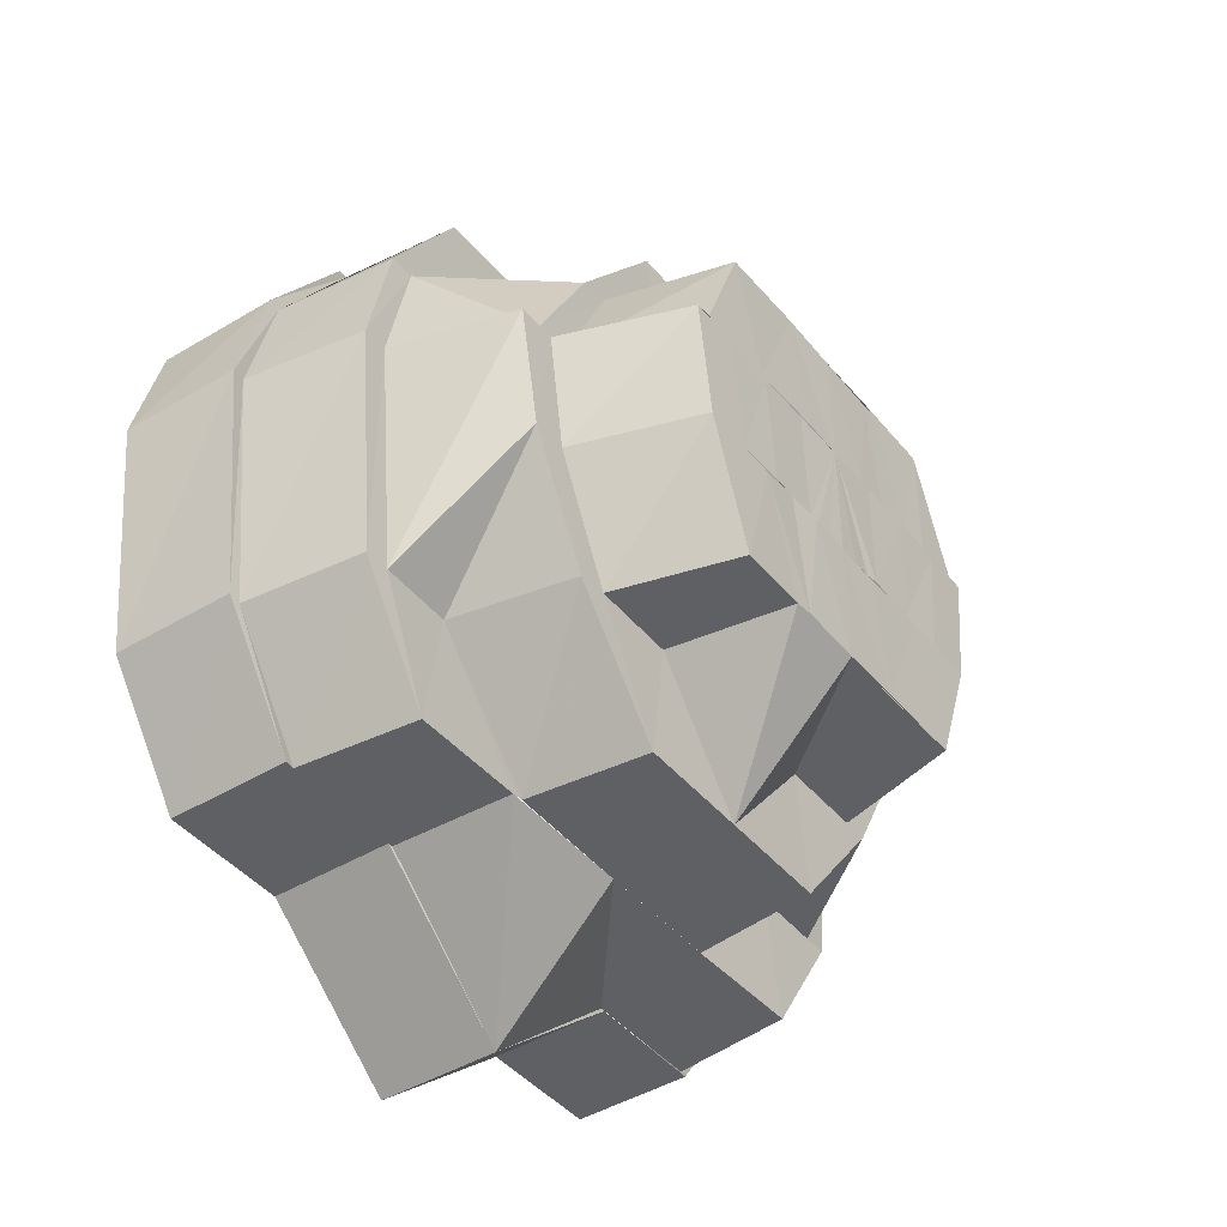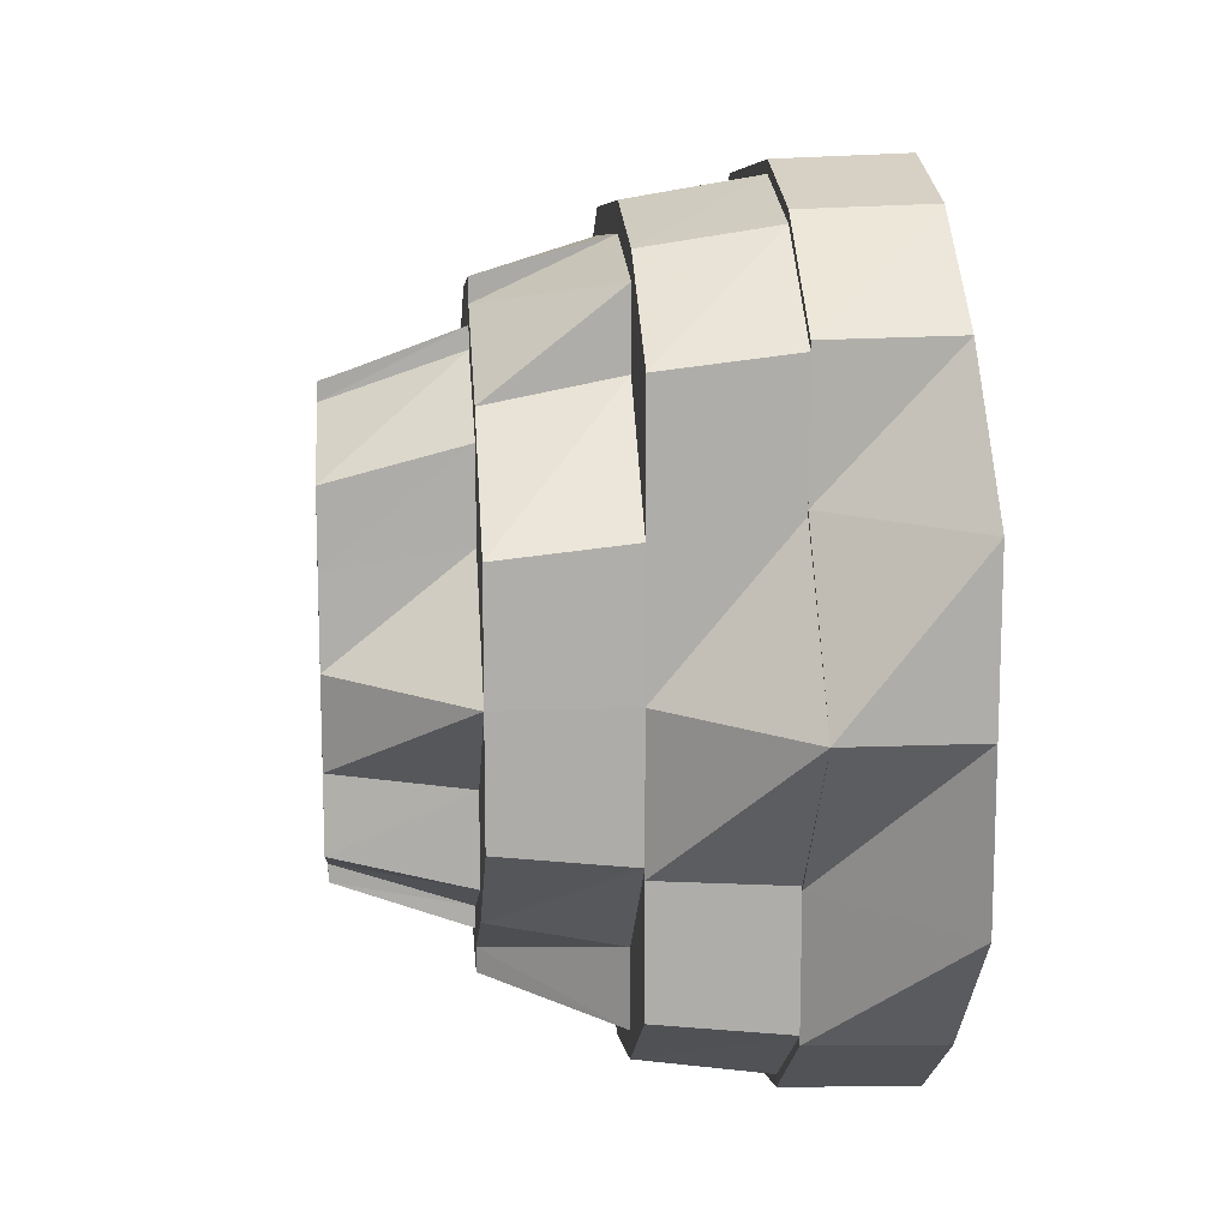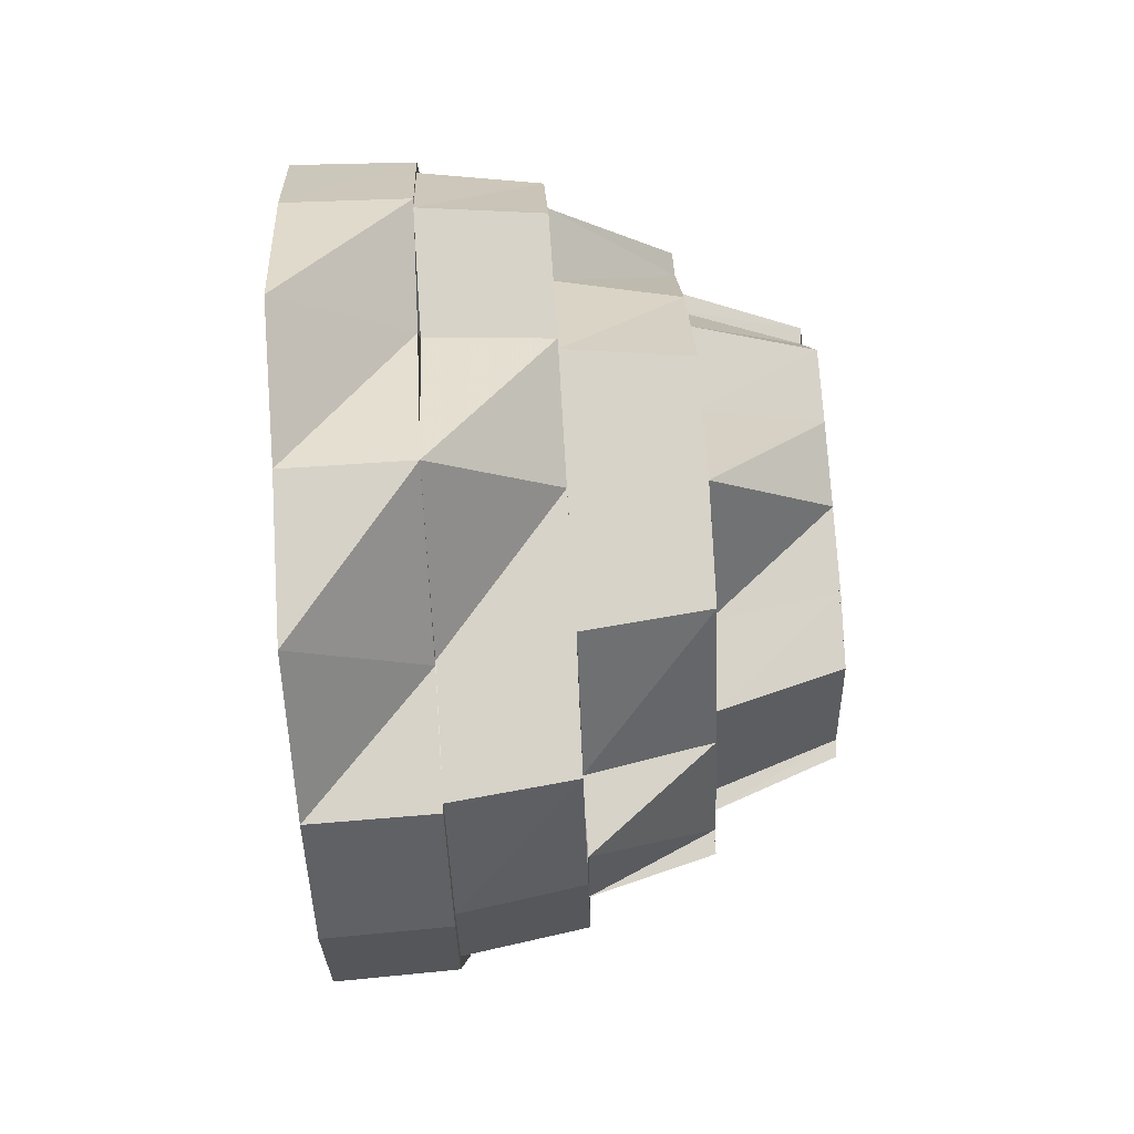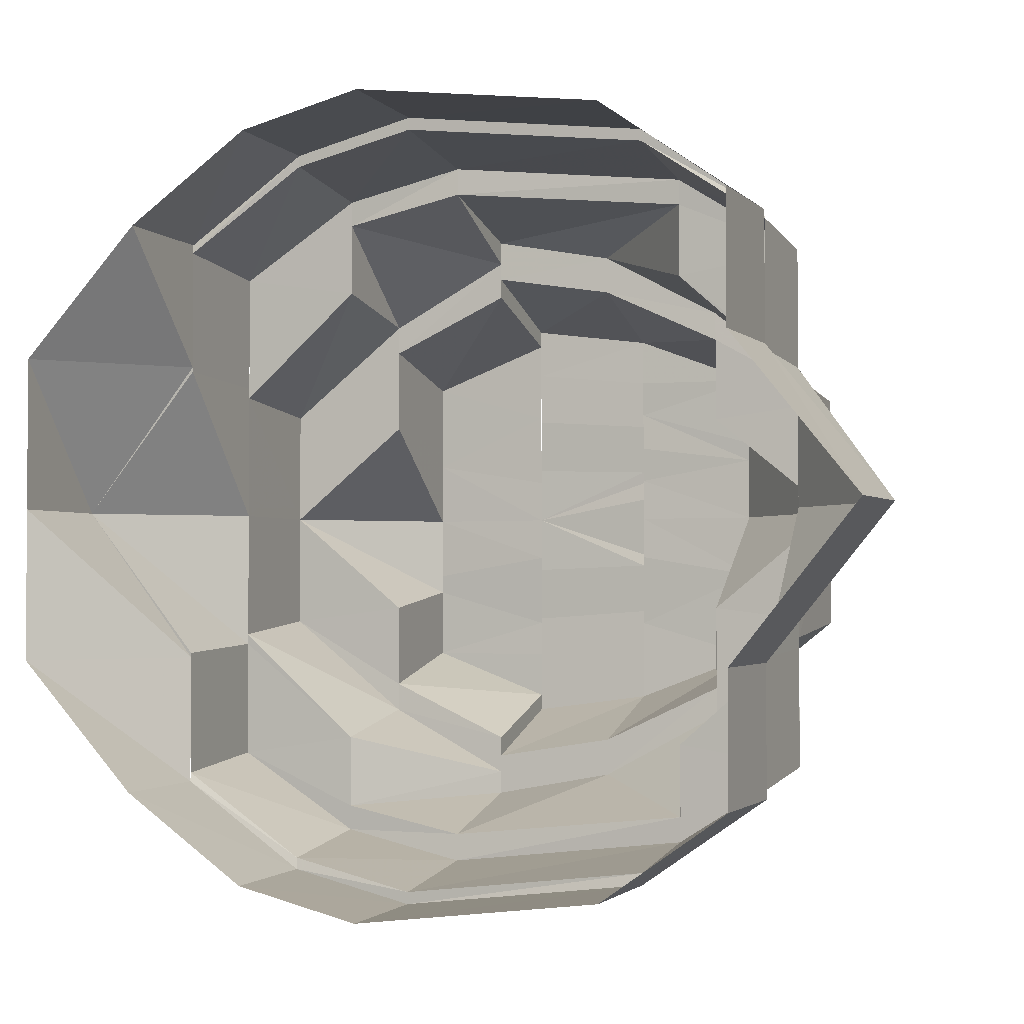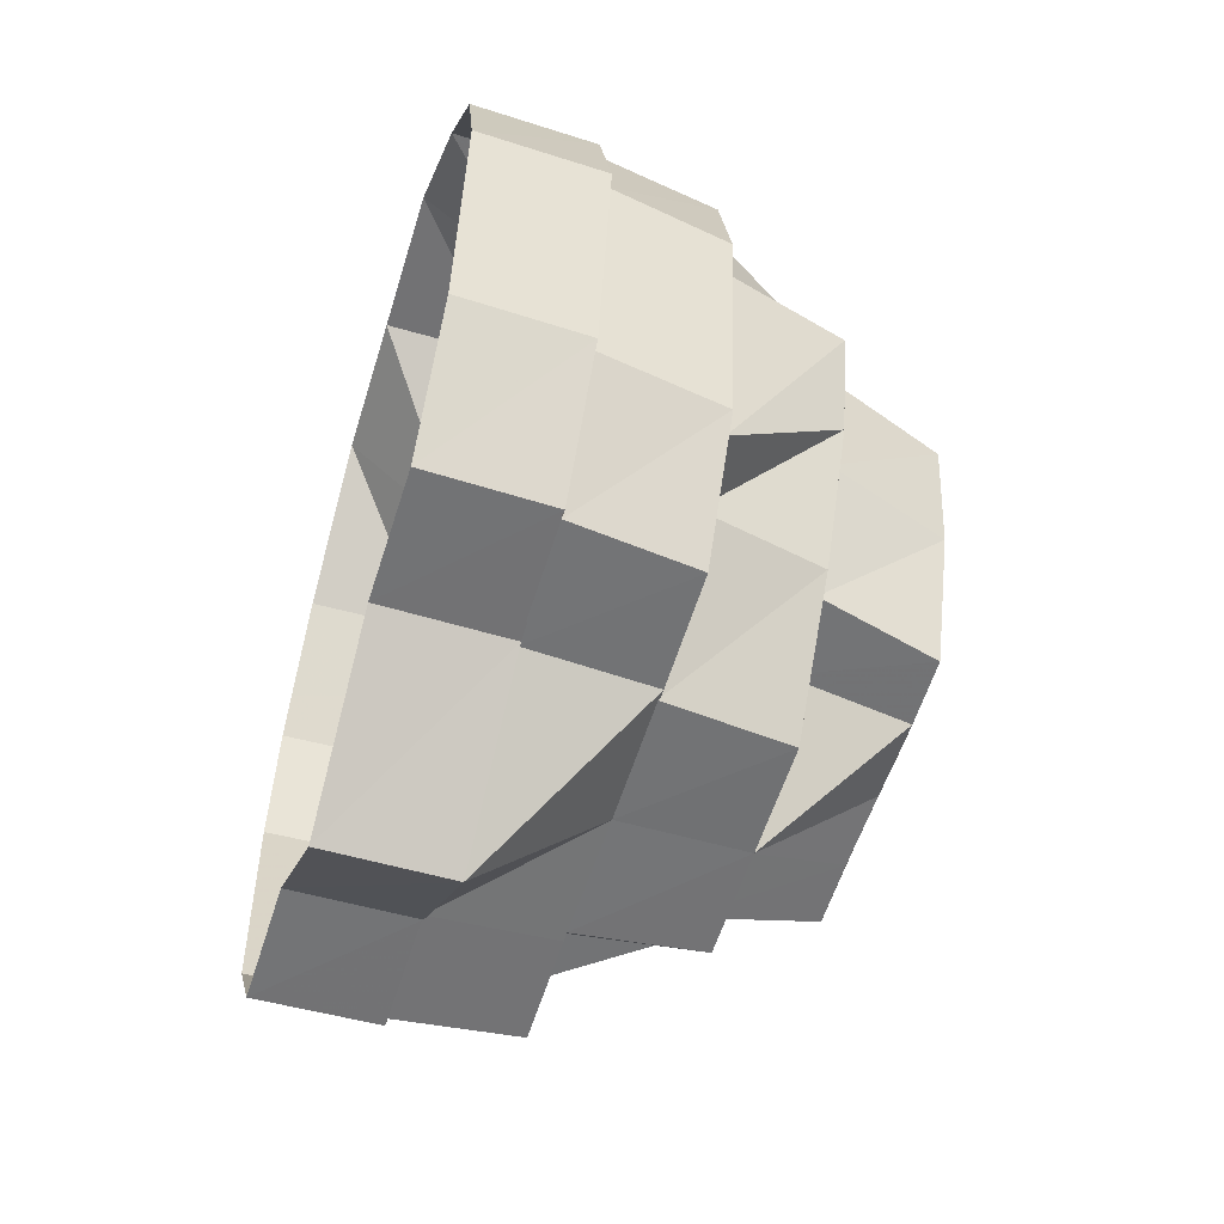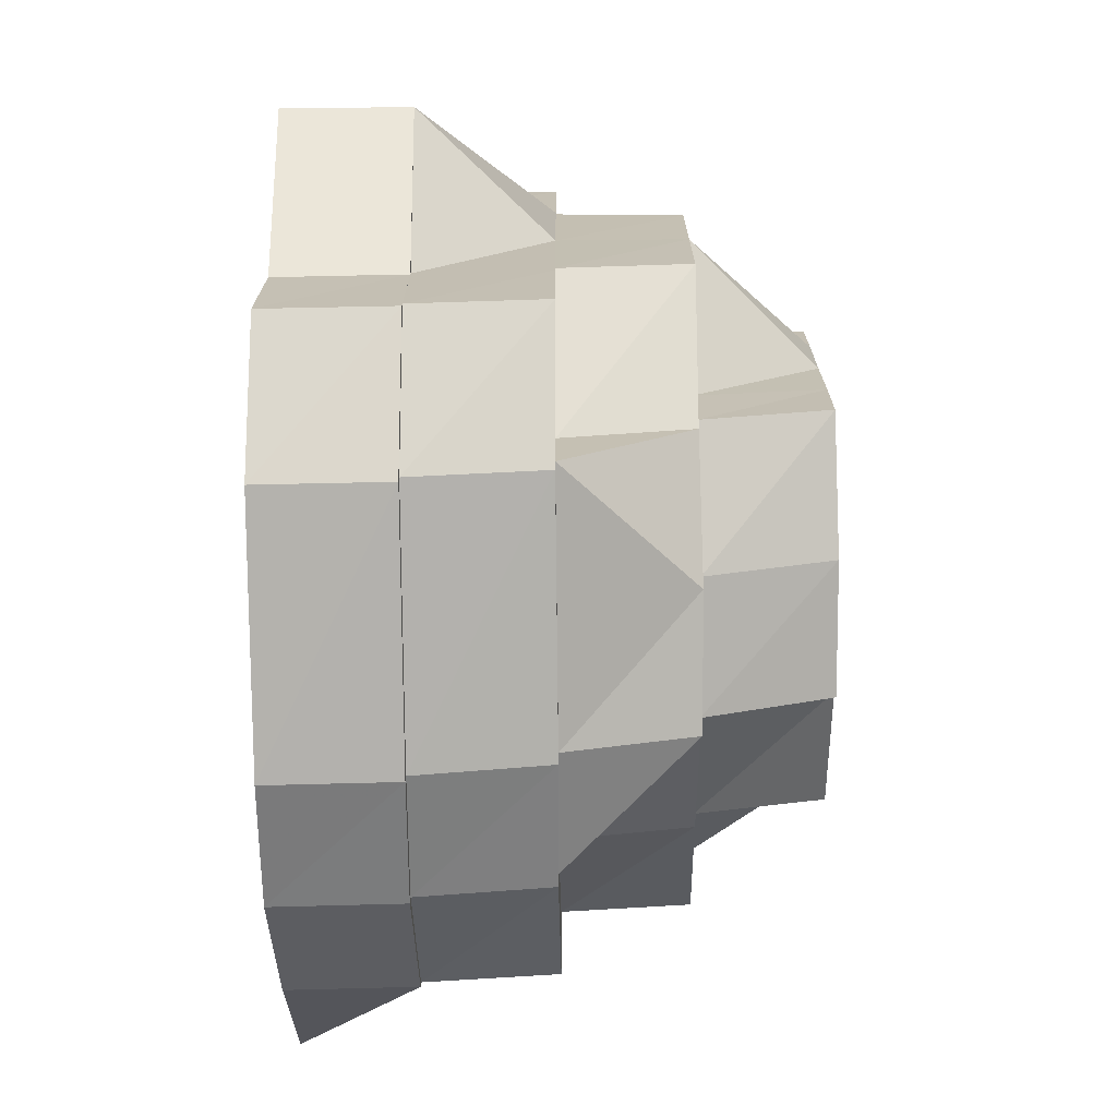
<metadata>
{"format":"obj","ext":"obj","renderer":"f3d","projection":"perspective","resolution":1024,"background":"white","views":[{"elev":-43.2,"azim":36.2,"up":"+Y"},{"elev":13.2,"azim":175.2,"up":"+Z"},{"elev":77.1,"azim":-3.5,"up":"+Y"},{"elev":-2.2,"azim":-68.0,"up":"+Z"},{"elev":-55.9,"azim":-17.0,"up":"+Y"},{"elev":-72.1,"azim":0.5,"up":"+Z"}]}
</metadata>
<code>
o 1387
v 2229 1876 8.027
v 2229 1876 8.024
v 2229 1876 8.027
v 2229 1876 8.023
v 2229 1876 8.026
v 2229 1876 8.016
v 2229 1876 8.024
v 2229 1876 8.024
v 2229 1876 8.024
v 2229 1876 8.023
v 2229 1876 8.017
v 2229 1876 8.017
v 2229 1876 8.016
v 2229 1876 8.007
v 2229 1876 8.007
v 2229 1876 7.995
v 2229 1876 8.024
v 2229 1876 8.017
v 2229 1876 8.027
v 2229 1876 8.024
v 2229 1876 8.017
v 2229 1876 8.007
v 2229 1876 7.995
v 2229 1876 7.982
v 2229 1876 7.982
v 2229 1876 7.995
v 2229 1876 8.017
v 2229 1876 8.017
v 2229 1876 8.007
v 2229 1876 8.007
v 2229 1876 7.995
v 2229 1876 7.995
v 2229 1876 8.006
v 2229 1876 7.982
v 2229 1876 7.995
v 2229 1876 7.982
v 2229 1876 7.982
v 2229 1876 7.972
v 2229 1876 7.972
v 2229 1876 7.966
v 2229 1876 7.973
v 2229 1876 7.965
v 2229 1876 7.972
v 2229 1876 7.963
v 2229 1876 7.965
v 2229 1876 7.965
v 2229 1876 7.962
v 2229 1876 7.966
v 2229 1876 7.962
v 2229 1876 7.962
v 2229 1876 7.965
v 2229 1876 7.973
v 2229 1876 7.965
v 2229 1876 7.965
v 2229 1876 7.972
v 2229 1876 7.972
v 2229 1876 7.972
v 2229 1876 7.982
v 2229 1876 8.027
v 2229 1876 8.024
v 2229 1876 8.026
v 2229 1876 8.017
v 2229 1876 8.023
v 2229 1876 8.024
v 2229 1876 8.023
v 2229 1876 8.015
v 2229 1876 8.022
v 2229 1876 8.024
v 2229 1876 8.022
v 2229 1876 8.017
v 2229 1876 8.016
v 2229 1876 8.016
v 2229 1876 8.015
v 2229 1876 8.006
v 2229 1876 8.006
v 2229 1876 8.015
v 2229 1876 8.006
v 2229 1876 8.015
v 2229 1876 8.005
v 2229 1876 8.014
v 2229 1876 8.016
v 2229 1876 8.023
v 2229 1876 8.026
v 2229 1876 8.022
v 2229 1876 7.995
v 2229 1876 7.983
v 2229 1876 7.983
v 2229 1876 7.995
v 2229 1876 7.975
v 2229 1876 7.984
v 2229 1876 8.023
v 2229 1876 8.024
v 2229 1876 8.016
v 2229 1876 8.022
v 2229 1876 7.984
v 2229 1876 7.985
v 2229 1876 7.979
v 2229 1876 7.986
v 2229 1876 7.977
v 2229 1876 7.985
v 2229 1876 7.995
v 2229 1876 7.972
v 2229 1876 7.975
v 2229 1876 8.005
v 2229 1876 8.004
v 2229 1876 7.995
v 2229 1876 8.014
v 2229 1876 8.012
v 2229 1876 8.015
v 2229 1876 8.022
v 2229 1876 7.974
v 2229 1876 7.983
v 2229 1876 8.024
v 2229 1876 8.02
v 2229 1876 8.012
v 2229 1876 8.022
v 2229 1876 8.022
v 2229 1876 8.017
v 2229 1876 8.009
v 2229 1876 8.022
v 2229 1876 8.019
v 2229 1876 8.014
v 2229 1876 8.02
v 2229 1876 8.015
v 2229 1876 8.006
v 2229 1876 8.014
v 2229 1876 8.022
v 2229 1876 8.019
v 2229 1876 8.017
v 2229 1876 8.019
v 2229 1876 8.016
v 2229 1876 8.017
v 2229 1876 8.012
v 2229 1876 8.014
v 2229 1876 8.005
v 2229 1876 8.004
v 2229 1876 8.011
v 2229 1876 8.016
v 2229 1876 8.012
v 2229 1876 8.007
v 2229 1876 8.004
v 2229 1876 8.001
v 2229 1876 8
v 2229 1876 7.998
v 2229 1876 8.003
v 2229 1876 7.995
v 2229 1876 7.995
v 2229 1876 7.988
v 2229 1876 8.004
v 2229 1876 8.012
v 2229 1876 7.995
v 2229 1876 7.986
v 2229 1876 7.979
v 2229 1876 7.982
v 2229 1876 7.991
v 2229 1876 7.989
v 2229 1876 7.988
v 2229 1876 7.985
v 2229 1876 7.982
v 2229 1876 7.988
v 2229 1876 7.982
v 2229 1876 7.978
v 2229 1876 7.979
v 2229 1876 7.975
v 2229 1876 7.977
v 2229 1876 7.977
v 2229 1876 7.975
v 2229 1876 7.984
v 2229 1876 7.973
v 2229 1876 7.977
v 2229 1876 7.972
v 2229 1876 7.977
v 2229 1876 7.985
v 2229 1876 7.995
v 2229 1876 7.986
v 2229 1876 7.982
v 2229 1876 7.981
v 2229 1876 7.986
v 2229 1876 7.978
v 2229 1876 7.985
v 2229 1876 7.99
v 2229 1876 7.99
v 2229 1876 7.991
v 2229 1876 7.993
v 2229 1876 7.973
v 2229 1876 7.977
v 2229 1876 7.995
v 2229 1876 7.996
v 2229 1876 7.998
v 2229 1876 7.999
v 2229 1876 7.999
v 2229 1876 8.003
v 2229 1876 8.004
v 2229 1876 8.007
v 2229 1876 8.008
v 2229 1876 8.011
v 2229 1876 8.012
v 2229 1876 8.007
v 2229 1876 8.004
v 2229 1876 8.009
v 2229 1876 8.009
v 2229 1876 8.003
v 2229 1876 8.012
v 2229 1876 8.014
v 2229 1876 8.005
v 2229 1876 8.016
v 2229 1876 8.012
v 2229 1876 8.017
v 2229 1876 8.012
v 2229 1876 8.004
v 2229 1876 7.995
v 2229 1876 8.003
v 2229 1876 7.995
v 2229 1876 8.001
v 2229 1876 7.985
v 2229 1876 7.986
v 2229 1876 7.977
v 2229 1876 8
v 2229 1876 8.007
v 2229 1876 8.001
v 2229 1876 8.001
v 2229 1876 7.998
v 2229 1876 7.995
v 2229 1876 7.995
v 2229 1876 7.988
v 2229 1876 7.989
v 2229 1876 7.991
v 2229 1876 7.985
v 2229 1876 7.979
v 2229 1876 7.982
v 2229 1876 7.975
v 2229 1876 7.973
v 2229 1876 7.97
v 2229 1876 7.972
v 2229 1876 7.977
v 2229 1876 7.969
v 2229 1876 7.975
v 2229 1876 7.974
v 2229 1876 7.967
v 2229 1876 7.965
v 2229 1876 7.985
v 2229 1876 7.977
v 2229 1876 7.995
v 2229 1876 7.984
v 2229 1876 7.967
v 2229 1876 7.965
v 2229 1876 7.967
v 2229 1876 7.963
v 2229 1876 7.966
v 2229 1876 7.973
v 2229 1876 7.967
v 2229 1876 7.966
v 2229 1876 7.967
v 2229 1876 7.969
v 2229 1876 7.972
v 2229 1876 7.974
v 2229 1876 7.973
v 2229 1876 7.974
v 2229 1876 7.984
v 2229 1876 7.975
v 2229 1876 7.973
v 2229 1876 7.983
v 2229 1876 7.974
v 2229 1876 7.983
v 2229 1876 7.967
v 2229 1876 7.965
v 2229 1876 7.966
v 2229 1876 7.965
v 2229 1876 7.972
v 2229 1876 7.967
v 2229 1876 7.963
v 2229 1876 7.962
v 2229 1876 7.974
v 2229 1876 7.966
v 2229 1876 7.965
v 2229 1876 7.972
v 2229 1876 7.973
v 2229 1876 7.983
v 2229 1876 7.983
v 2229 1876 7.995
v 2229 1876 7.995
v 2229 1876 7.982
v 2229 1876 8.006
v 2229 1876 8.006
v 2229 1876 8.014
v 2229 1876 8.005
v 2229 1876 8.004
v 2229 1876 8.009
v 2229 1876 8.003
v 2229 1876 8.007
v 2229 1876 7.995
v 2229 1876 8.006
v 2229 1876 7.982
v 2229 1876 7.995
v 2229 1876 7.983
v 2229 1876 7.984
v 2229 1876 7.975
v 2229 1876 7.985
v 2229 1876 8.005
v 2229 1876 8.014
v 2229 1876 8.004
v 2229 1876 8.007
v 2229 1876 8.003
v 2229 1876 8.001
v 2229 1876 7.982
v 2229 1876 7.986
v 2229 1876 7.988
f 1 2 3
f 4 3 5
f 6 7 4
f 8 1 7
f 5 9 10
f 2 11 9
f 10 12 13
f 11 14 12
f 12 14 15
f 14 16 15
f 17 11 18
f 19 2 17
f 20 1 19
f 21 8 20
f 22 16 23
f 23 24 25
f 16 24 26
f 27 8 28
f 29 27 28
f 30 27 29
f 31 30 29
f 32 30 31
f 31 29 33
f 34 32 35
f 36 32 37
f 38 36 37
f 39 36 38
f 40 38 41
f 42 39 43
f 44 45 40
f 46 39 45
f 47 46 42
f 48 49 44
f 50 46 49
f 51 50 47
f 52 53 48
f 54 50 53
f 55 54 51
f 56 54 57
f 58 56 57
f 24 56 58
f 59 60 61
f 60 62 63
f 64 59 65
f 66 65 67
f 67 61 68
f 68 63 69
f 70 64 71
f 69 72 73
f 73 74 75
f 72 74 76
f 77 71 78
f 33 71 77
f 79 78 80
f 81 82 78
f 82 83 84
f 85 33 77
f 31 33 85
f 86 31 85
f 87 88 86
f 89 86 90
f 83 91 92
f 91 93 94
f 95 85 96
f 97 96 98
f 99 95 100
f 100 85 101
f 102 103 99
f 101 104 105
f 85 104 106
f 105 107 108
f 109 110 107
f 111 112 103
f 110 113 114
f 107 114 115
f 113 116 117
f 114 92 117
f 115 114 118
f 114 117 118
f 115 118 119
f 118 120 121
f 119 118 122
f 117 94 123
f 116 124 123
f 124 125 126
f 123 76 126
f 127 123 128
f 123 126 129
f 130 123 129
f 130 129 131
f 132 126 133
f 131 129 134
f 133 135 136
f 122 131 137
f 137 138 139
f 140 122 137
f 119 122 140
f 140 137 141
f 142 119 140
f 143 140 141
f 143 141 144
f 145 119 142
f 146 143 144
f 147 145 142
f 147 143 146
f 106 145 147
f 148 106 147
f 149 150 145
f 151 149 145
f 152 151 148
f 153 152 154
f 155 147 146
f 156 147 155
f 157 156 155
f 158 148 156
f 158 156 157
f 159 160 158
f 161 154 158
f 162 154 161
f 162 163 154
f 164 163 162
f 165 164 162
f 164 166 163
f 167 168 166
f 169 164 170
f 171 172 164
f 172 173 163
f 173 174 175
f 176 165 177
f 176 177 178
f 179 165 176
f 178 177 180
f 178 180 181
f 181 180 182
f 181 182 146
f 183 181 146
f 184 183 146
f 179 185 186
f 187 184 146
f 188 187 146
f 189 188 146
f 190 189 146
f 191 190 146
f 191 192 190
f 193 192 191
f 193 194 192
f 195 194 193
f 195 196 194
f 197 196 195
f 196 198 194
f 194 198 199
f 197 134 196
f 196 200 198
f 134 200 196
f 201 202 198
f 134 203 200
f 204 205 203
f 206 134 207
f 208 209 134
f 209 210 200
f 210 211 212
f 202 213 214
f 213 215 216
f 215 217 216
f 199 214 218
f 219 220 199
f 199 218 221
f 221 218 222
f 218 223 222
f 214 224 223
f 224 216 223
f 222 223 187
f 223 216 225
f 223 226 187
f 187 226 227
f 226 228 227
f 216 229 225
f 226 230 228
f 225 229 230
f 230 179 228
f 230 231 179
f 229 231 230
f 231 232 179
f 231 233 232
f 229 234 231
f 234 233 231
f 235 234 229
f 235 236 234
f 237 236 235
f 238 239 237
f 239 240 236
f 241 237 242
f 243 244 241
f 236 245 234
f 234 245 233
f 236 246 245
f 240 247 245
f 248 249 246
f 249 250 251
f 252 248 253
f 245 251 254
f 245 254 233
f 247 111 254
f 233 254 255
f 254 103 255
f 254 256 103
f 257 252 258
f 259 258 260
f 261 262 256
f 263 262 264
f 265 261 263
f 266 267 265
f 268 269 267
f 270 271 266
f 272 268 271
f 273 274 270
f 275 272 274
f 276 275 277
f 278 277 258
f 279 277 278
f 280 279 278
f 281 282 279
f 26 279 280
f 283 281 284
f 284 26 280
f 285 284 286
f 136 280 243
f 280 244 224
f 135 280 287
f 288 287 289
f 290 291 292
f 293 294 295
f 296 297 298
f 299 300 301
f 302 303 304
f 305 306 307

</code>
